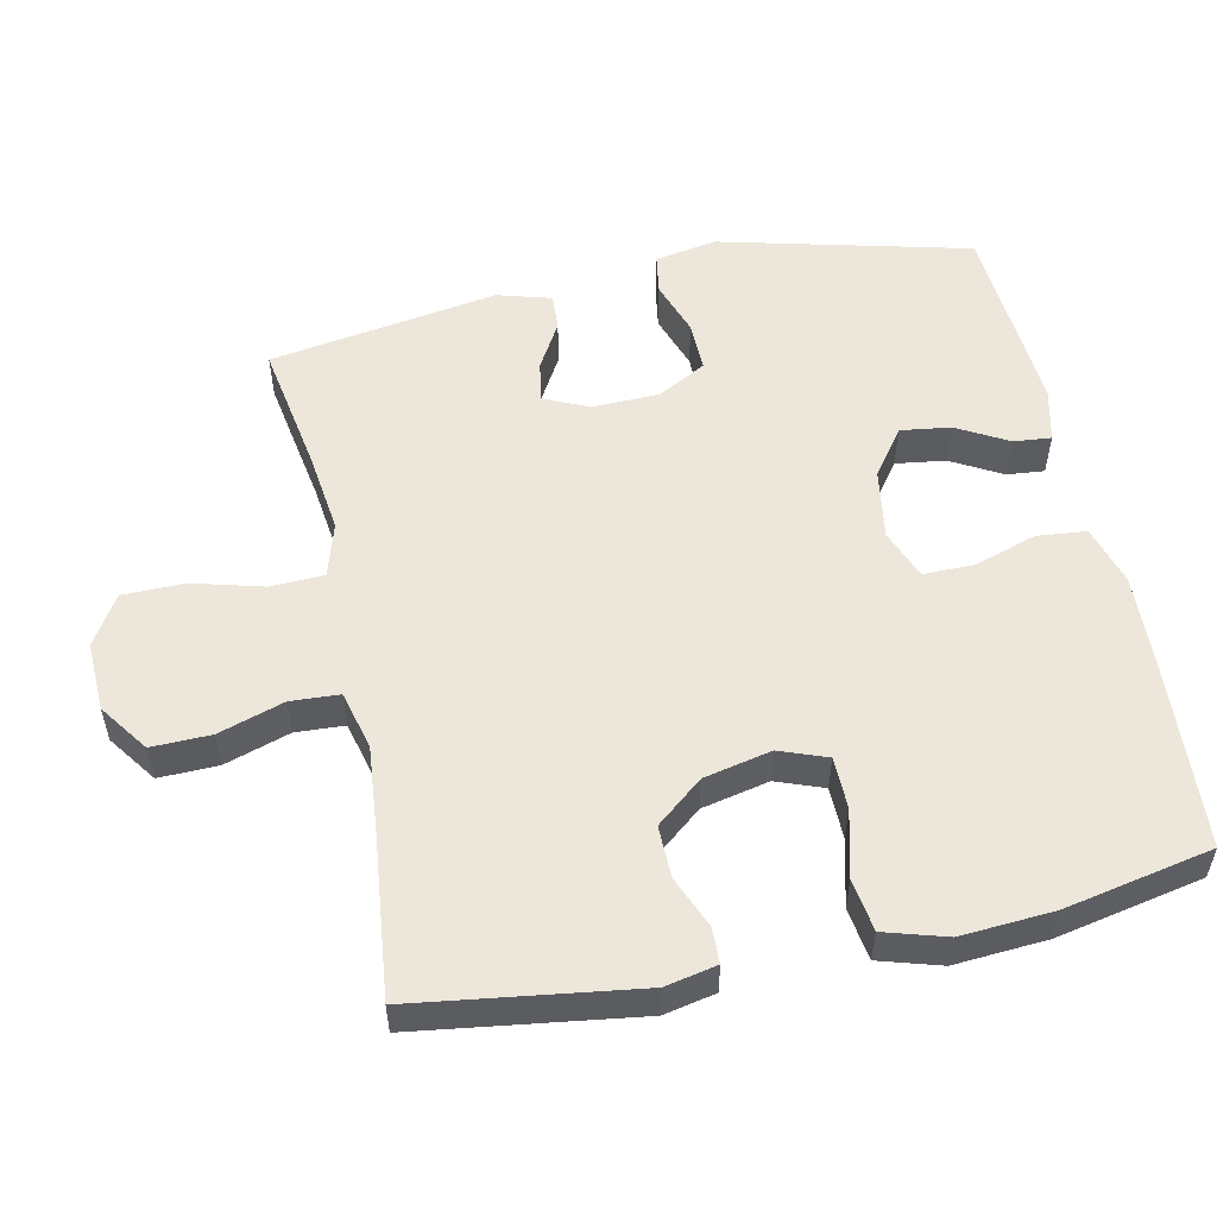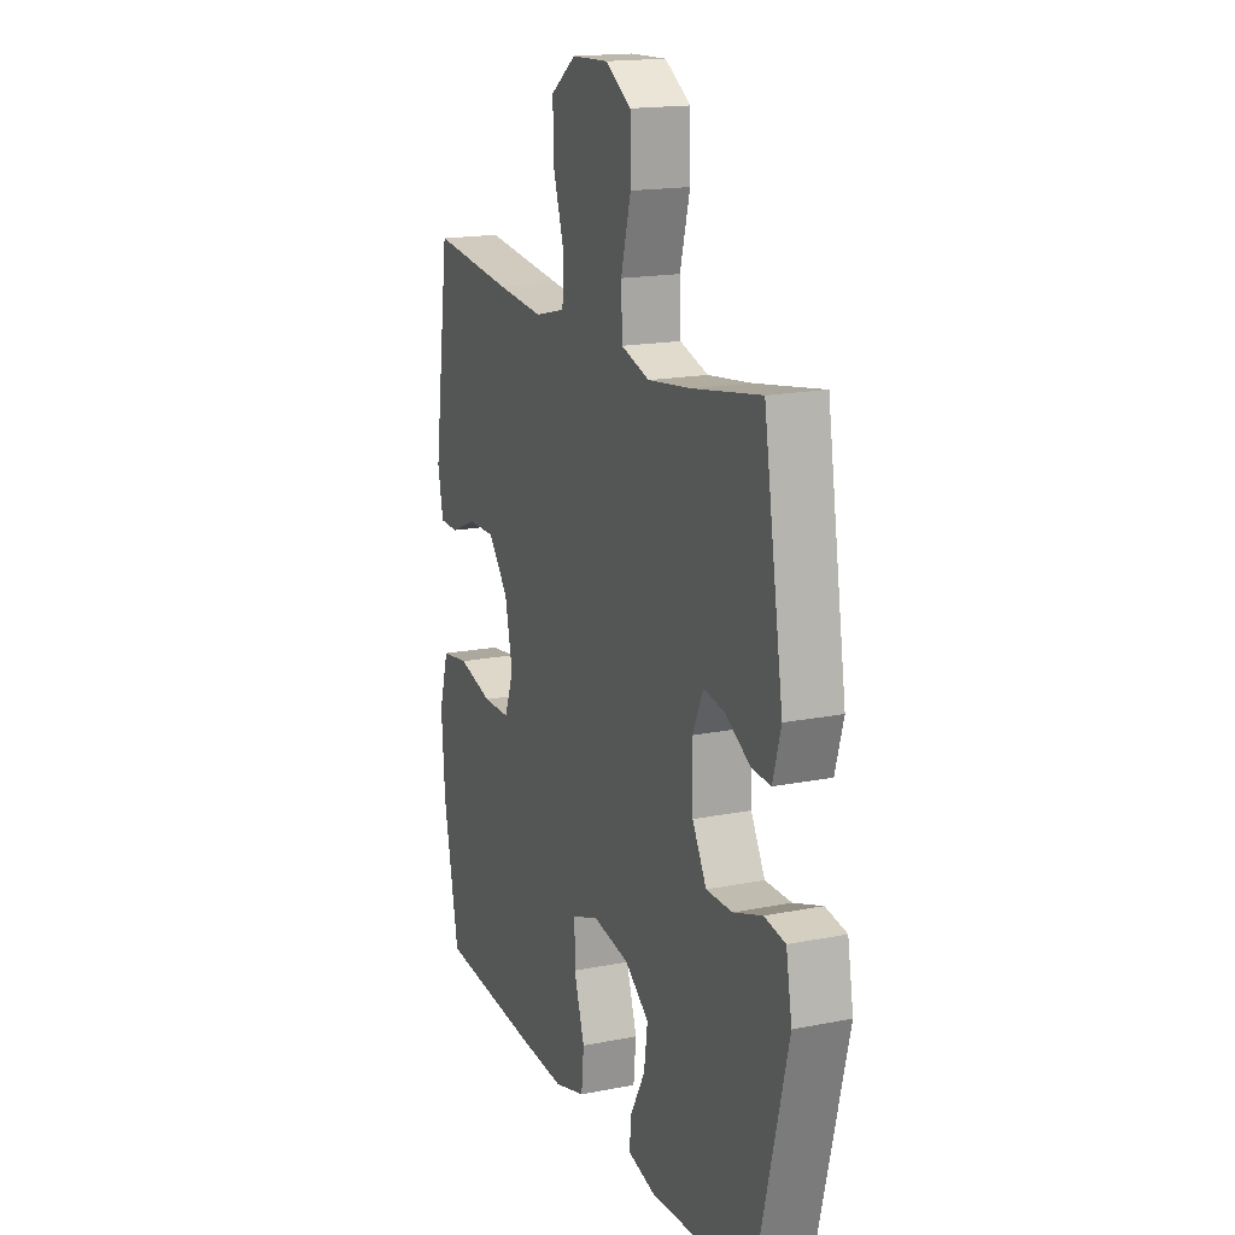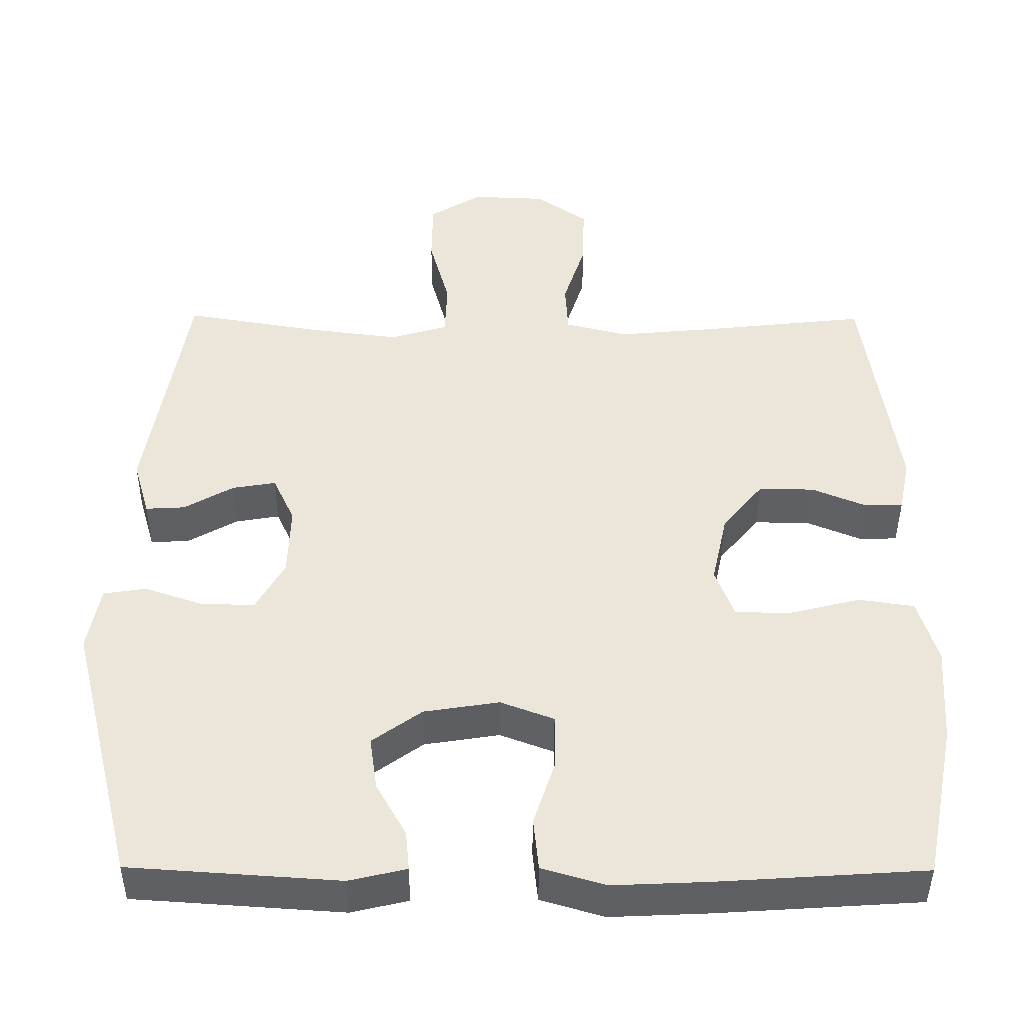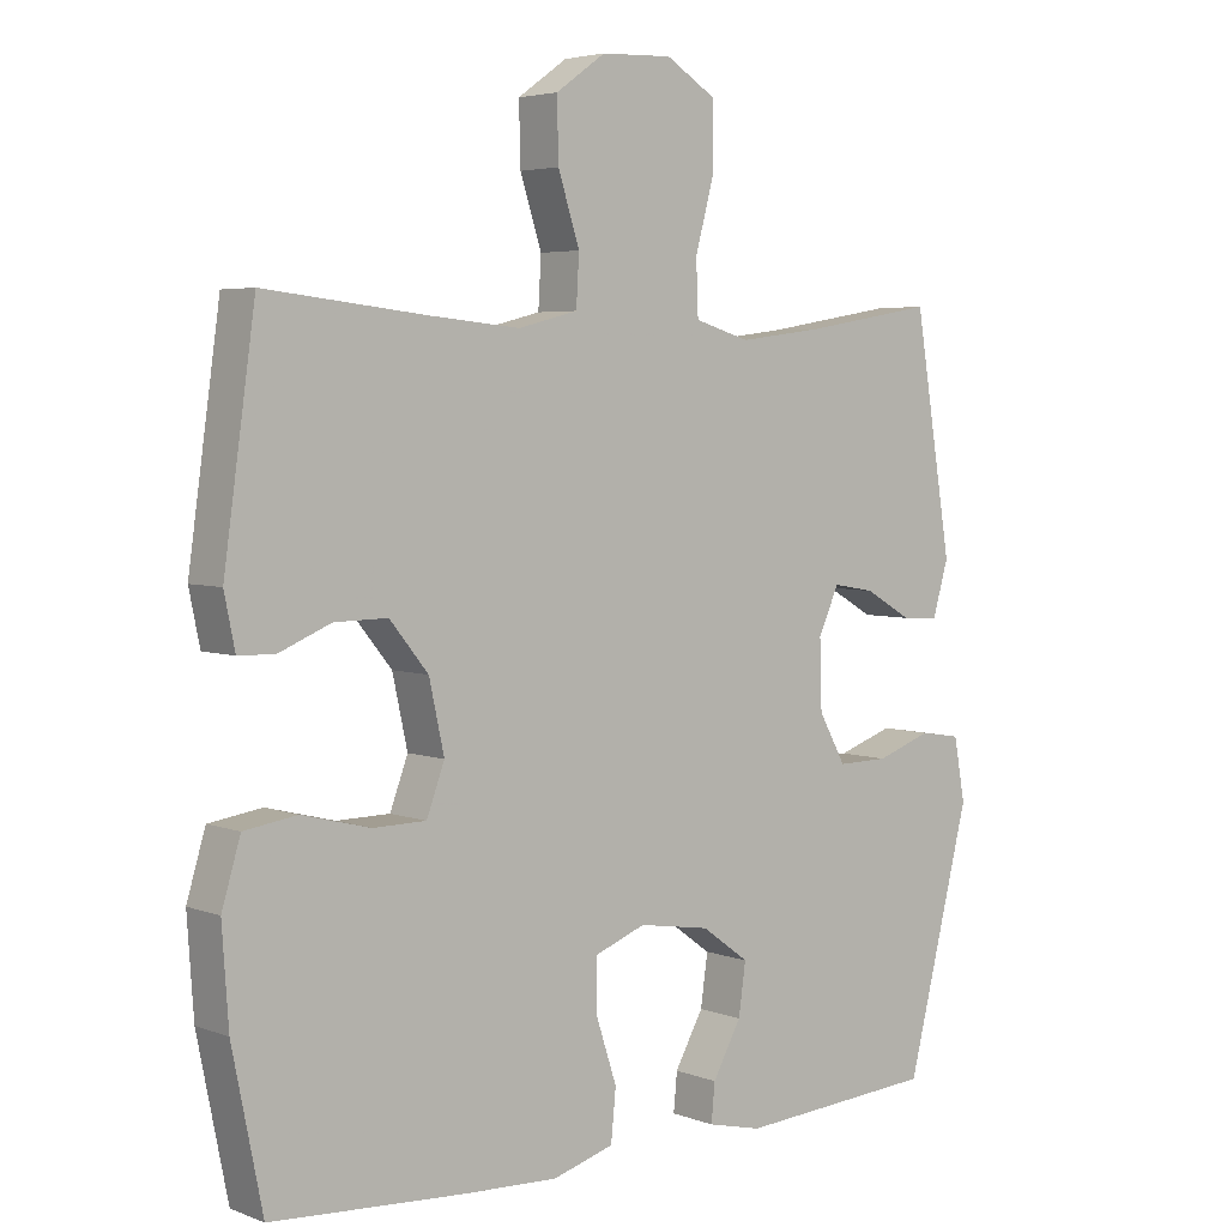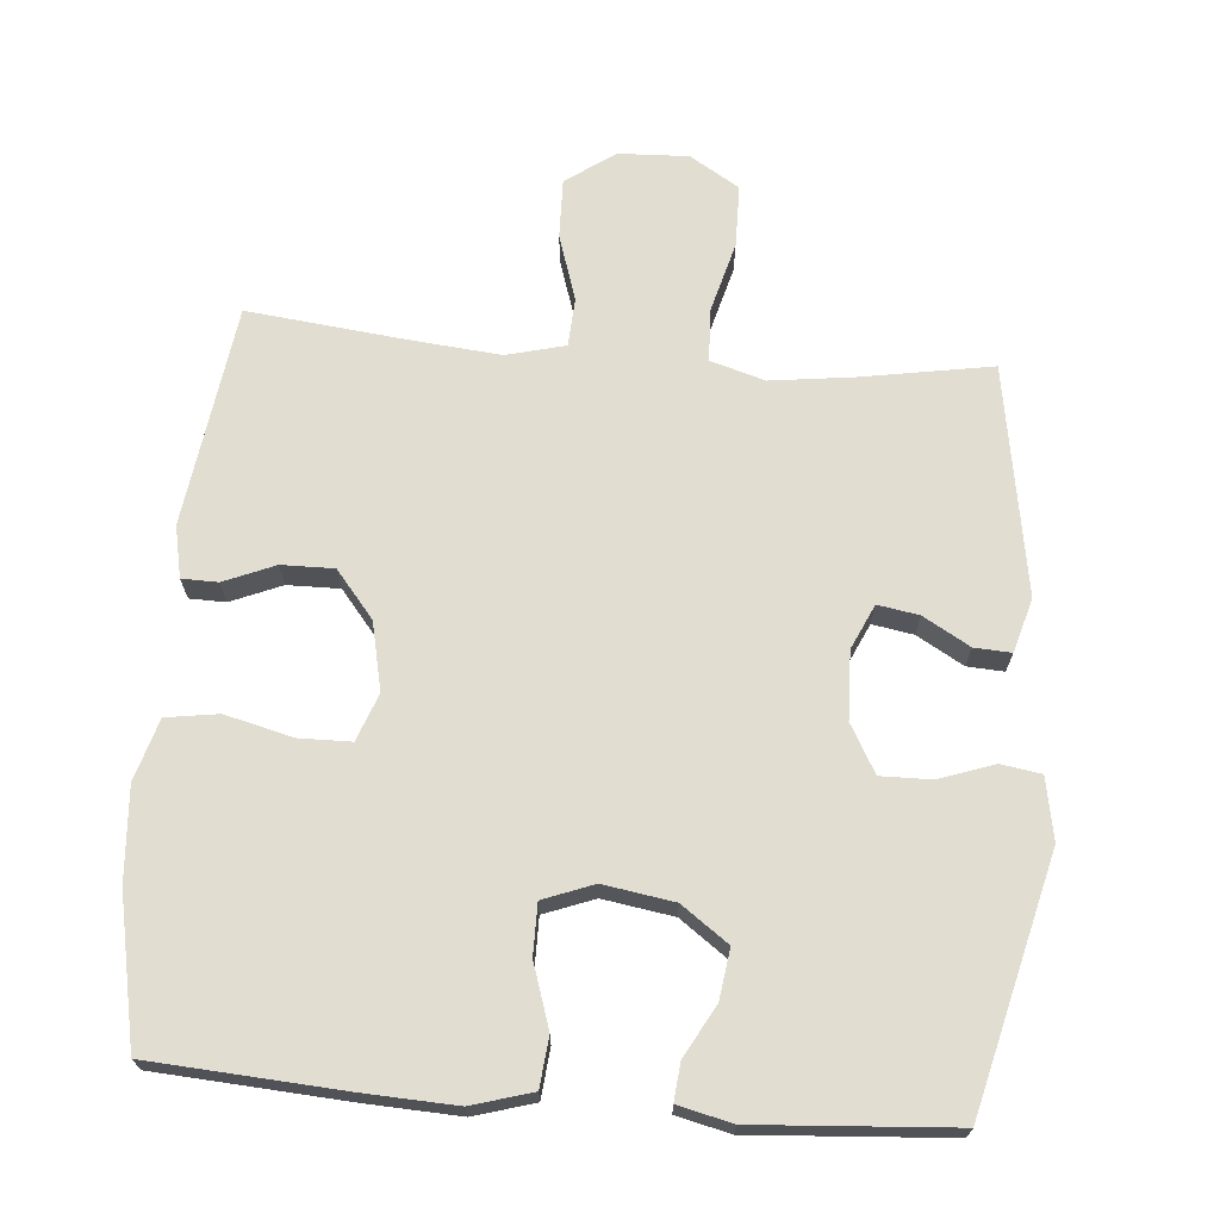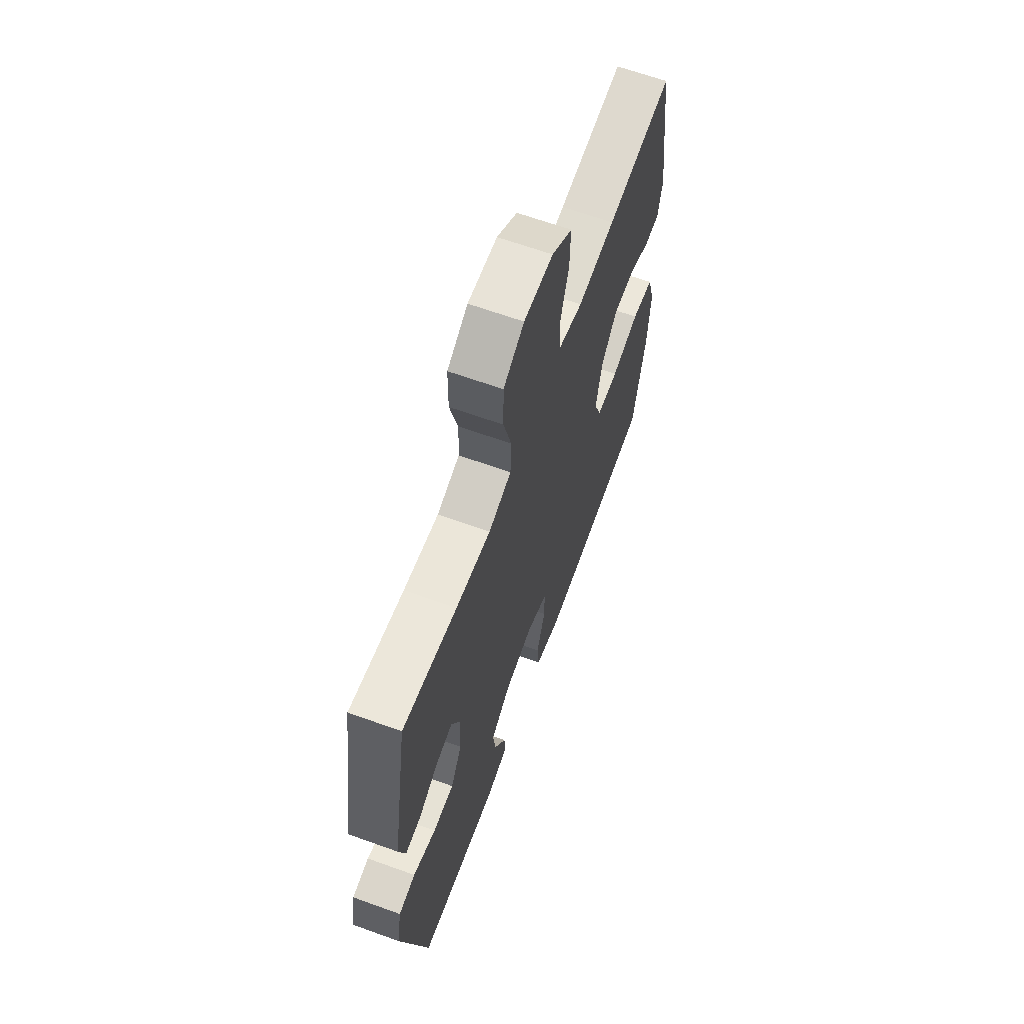
<metadata>
{"format":"obj","ext":"obj","renderer":"f3d","projection":"perspective","resolution":1024,"background":"white","views":[{"elev":54.0,"azim":78.0,"up":"+Y"},{"elev":17.1,"azim":-111.7,"up":"+Z"},{"elev":-42.8,"azim":-0.4,"up":"+Z"},{"elev":4.4,"azim":140.0,"up":"+Z"},{"elev":68.9,"azim":-175.3,"up":"+Y"},{"elev":64.8,"azim":-70.0,"up":"+Z"}]}
</metadata>
<code>
v -0.5 0.07 -0.5
v -0.589 0.07 -0.145
v -0.573 0.07 -0.057
v -0.516 0.07 -0.048
v -0.438 0.07 -0.075
v -0.367 0.07 -0.076
v -0.329 0.07 -0.008
v -0.326 0.07 0.088
v -0.355 0.07 0.151
v -0.413 0.07 0.141
v -0.479 0.07 0.103
v -0.531 0.07 0.1
v -0.553 0.07 0.176
v -0.5 0.07 0.5
v -0.316 0.07 0.469
v -0.198 0.07 0.454
v -0.121 0.07 0.477
v -0.118 0.07 0.552
v -0.145 0.07 0.652
v -0.144 0.07 0.74
v -0.074 0.07 0.783
v 0.025 0.07 0.779
v 0.094 0.07 0.73
v 0.092 0.07 0.646
v 0.062 0.07 0.553
v 0.066 0.07 0.484
v 0.149 0.07 0.463
v 0.276 0.07 0.475
v 0.5 0.07 0.5
v 0.544 0.07 0.187
v 0.529 0.07 0.114
v 0.478 0.07 0.113
v 0.406 0.07 0.143
v 0.332 0.07 0.144
v 0.278 0.07 0.078
v 0.257 0.07 -0.018
v 0.282 0.07 -0.085
v 0.356 0.07 -0.086
v 0.451 0.07 -0.062
v 0.525 0.07 -0.073
v 0.551 0.07 -0.16
v 0.542 0.07 -0.291
v 0.5 0.07 -0.5
v 0.229 0.07 -0.518
v 0.099 0.07 -0.524
v 0.014 0.07 -0.499
v 0.007 0.07 -0.429
v 0.036 0.07 -0.34
v 0.036 0.07 -0.268
v -0.035 0.07 -0.241
v -0.135 0.07 -0.257
v -0.201 0.07 -0.305
v -0.191 0.07 -0.376
v -0.151 0.07 -0.448
v -0.146 0.07 -0.501
v -0.222 0.07 -0.519
v -0.5 0 -0.5
v -0.589 0 -0.145
v -0.573 0 -0.057
v -0.516 0 -0.048
v -0.438 0 -0.075
v -0.367 0 -0.076
v -0.329 0 -0.008
v -0.326 0 0.088
v -0.355 0 0.151
v -0.413 0 0.141
v -0.479 0 0.103
v -0.531 0 0.1
v -0.553 0 0.176
v -0.5 0 0.5
v -0.316 0 0.469
v -0.198 0 0.454
v -0.121 0 0.477
v -0.118 0 0.552
v -0.145 0 0.652
v -0.144 0 0.74
v -0.074 0 0.783
v 0.025 0 0.779
v 0.094 0 0.73
v 0.092 0 0.646
v 0.062 0 0.553
v 0.066 0 0.484
v 0.149 0 0.463
v 0.276 0 0.475
v 0.5 0 0.5
v 0.544 0 0.187
v 0.529 0 0.114
v 0.478 0 0.113
v 0.406 0 0.143
v 0.332 0 0.144
v 0.278 0 0.078
v 0.257 0 -0.018
v 0.282 0 -0.085
v 0.356 0 -0.086
v 0.451 0 -0.062
v 0.525 0 -0.073
v 0.551 0 -0.16
v 0.542 0 -0.291
v 0.5 0 -0.5
v 0.229 0 -0.518
v 0.099 0 -0.524
v 0.014 0 -0.499
v 0.007 0 -0.429
v 0.036 0 -0.34
v 0.036 0 -0.268
v -0.035 0 -0.241
v -0.135 0 -0.257
v -0.201 0 -0.305
v -0.191 0 -0.376
v -0.151 0 -0.448
v -0.146 0 -0.501
v -0.222 0 -0.519
f 3 4 5
f 2 3 5
f 1 2 5
f 56 1 5
f 55 56 5
f 54 55 5
f 53 54 5
f 52 53 5 6
f 51 52 6 7
f 50 51 7 8
f 49 50 8 9
f 46 47 48
f 45 46 48
f 44 45 48
f 43 44 48
f 42 43 48
f 41 42 48
f 40 41 48
f 39 40 48
f 38 39 48
f 37 38 48 49
f 36 37 49 9
f 31 32 33
f 30 31 33
f 29 30 33
f 28 29 33
f 27 28 33 34
f 26 27 34 35
f 23 24 25
f 22 23 25
f 21 22 25
f 20 21 25
f 19 20 25
f 18 19 25
f 17 18 25 26
f 35 36 9
f 26 35 9
f 17 26 9
f 16 17 9
f 13 14 15
f 12 13 15
f 11 12 15
f 10 11 15
f 9 10 15 16
f 61 60 59
f 61 59 58
f 61 58 57
f 61 57 112
f 61 112 111
f 61 111 110
f 61 110 109
f 62 61 109 108
f 63 62 108 107
f 64 63 107 106
f 65 64 106 105
f 104 103 102
f 104 102 101
f 104 101 100
f 104 100 99
f 104 99 98
f 104 98 97
f 104 97 96
f 104 96 95
f 104 95 94
f 105 104 94 93
f 65 105 93 92
f 89 88 87
f 89 87 86
f 89 86 85
f 89 85 84
f 90 89 84 83
f 91 90 83 82
f 81 80 79
f 81 79 78
f 81 78 77
f 81 77 76
f 81 76 75
f 81 75 74
f 82 81 74 73
f 65 92 91
f 65 91 82
f 65 82 73
f 65 73 72
f 71 70 69
f 71 69 68
f 71 68 67
f 71 67 66
f 72 71 66 65
f 1 57 58 2
f 2 58 59 3
f 3 59 60 4
f 4 60 61 5
f 5 61 62 6
f 6 62 63 7
f 7 63 64 8
f 8 64 65 9
f 9 65 66 10
f 10 66 67 11
f 11 67 68 12
f 12 68 69 13
f 13 69 70 14
f 14 70 71 15
f 15 71 72 16
f 16 72 73 17
f 17 73 74 18
f 18 74 75 19
f 19 75 76 20
f 20 76 77 21
f 21 77 78 22
f 22 78 79 23
f 23 79 80 24
f 24 80 81 25
f 25 81 82 26
f 26 82 83 27
f 27 83 84 28
f 28 84 85 29
f 29 85 86 30
f 30 86 87 31
f 31 87 88 32
f 32 88 89 33
f 33 89 90 34
f 34 90 91 35
f 35 91 92 36
f 36 92 93 37
f 37 93 94 38
f 38 94 95 39
f 39 95 96 40
f 40 96 97 41
f 41 97 98 42
f 42 98 99 43
f 43 99 100 44
f 44 100 101 45
f 45 101 102 46
f 46 102 103 47
f 47 103 104 48
f 48 104 105 49
f 49 105 106 50
f 50 106 107 51
f 51 107 108 52
f 52 108 109 53
f 53 109 110 54
f 54 110 111 55
f 55 111 112 56
f 56 112 57 1

</code>
